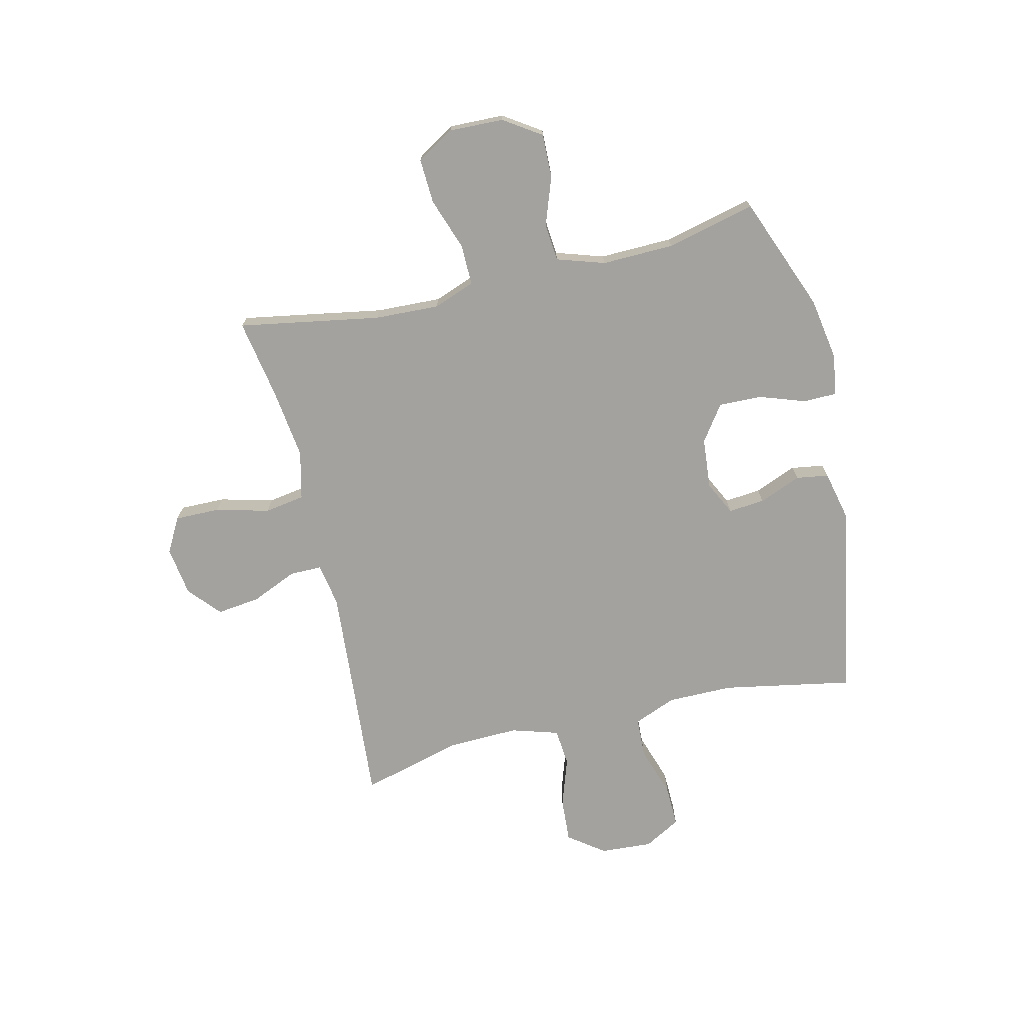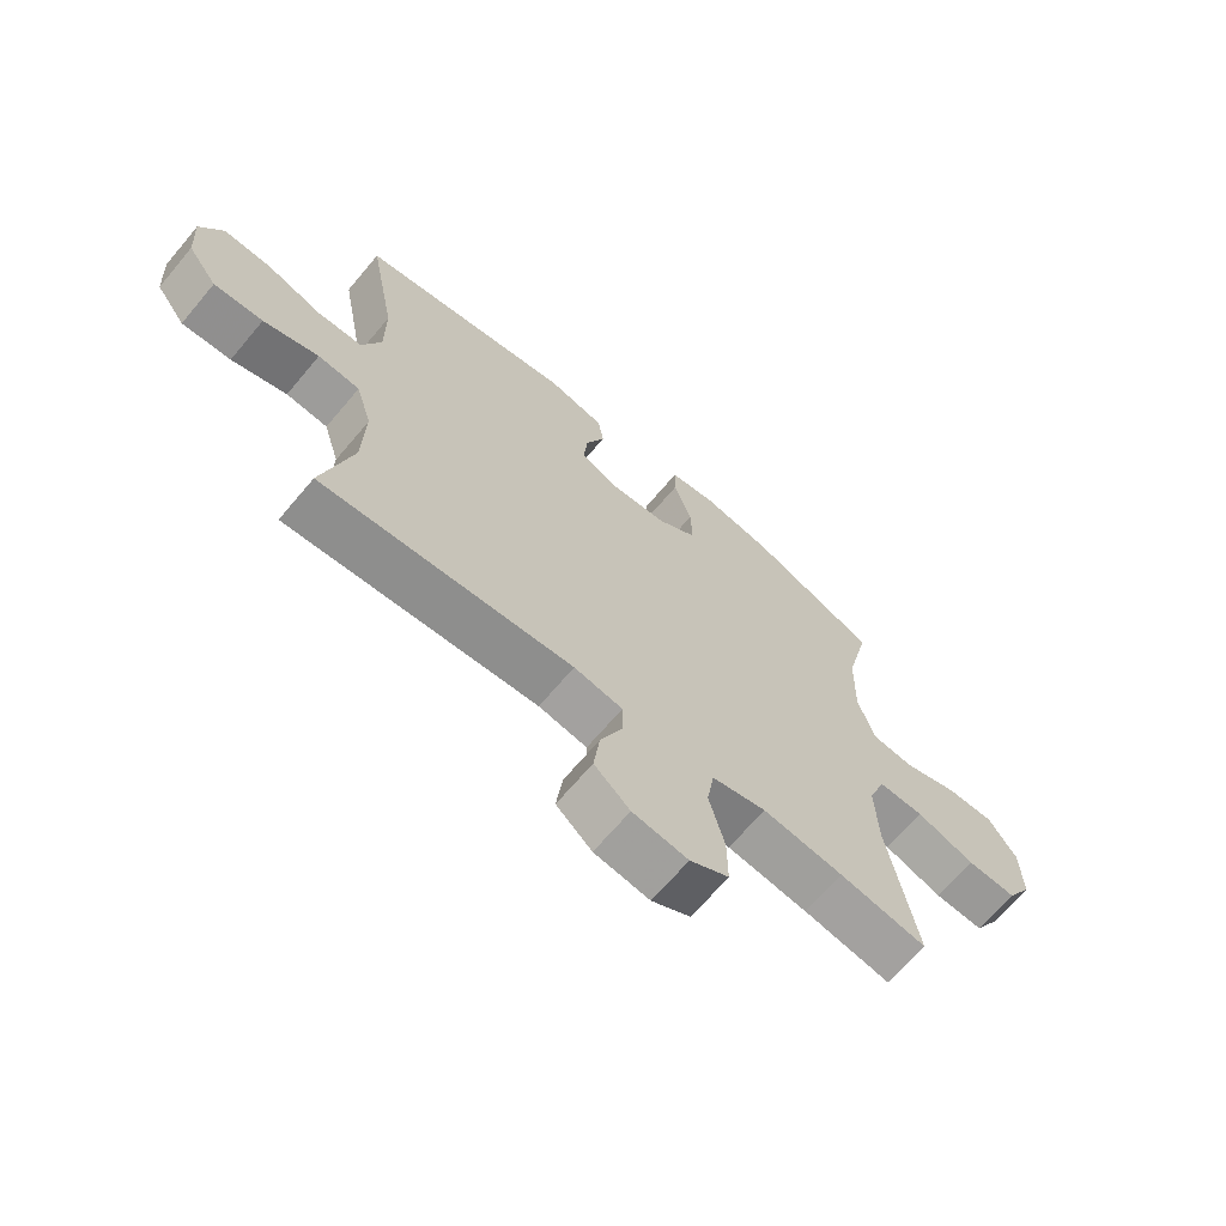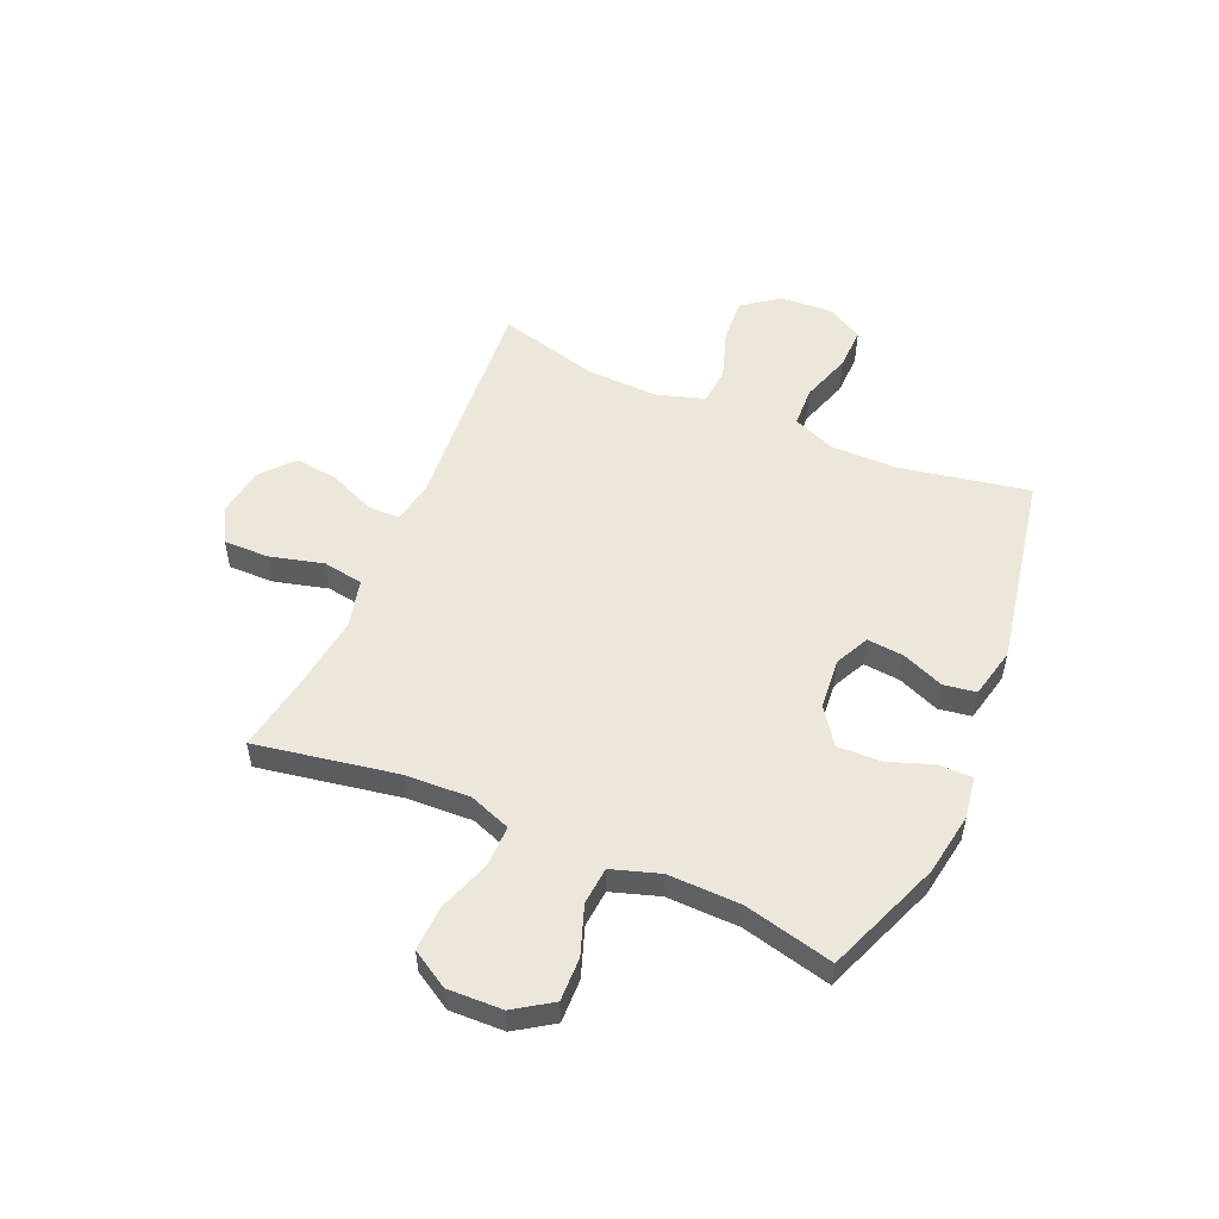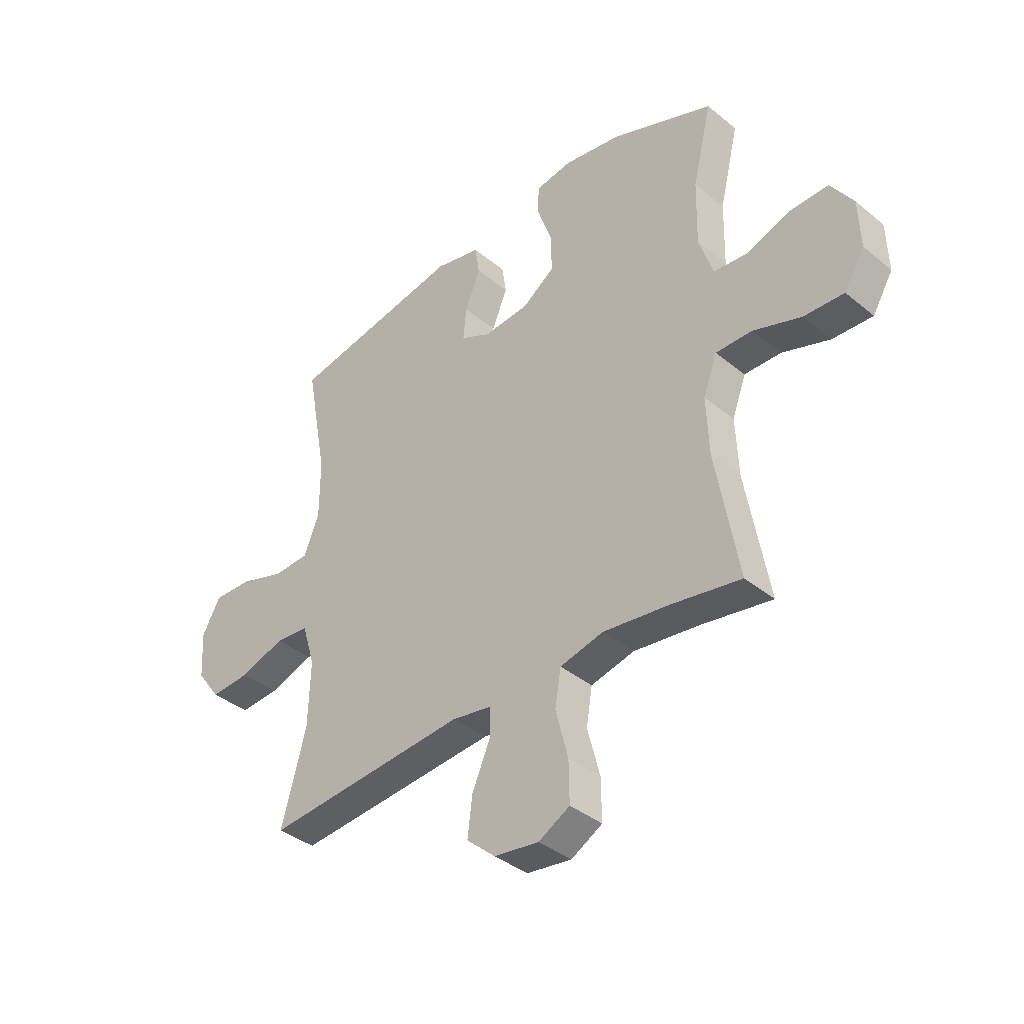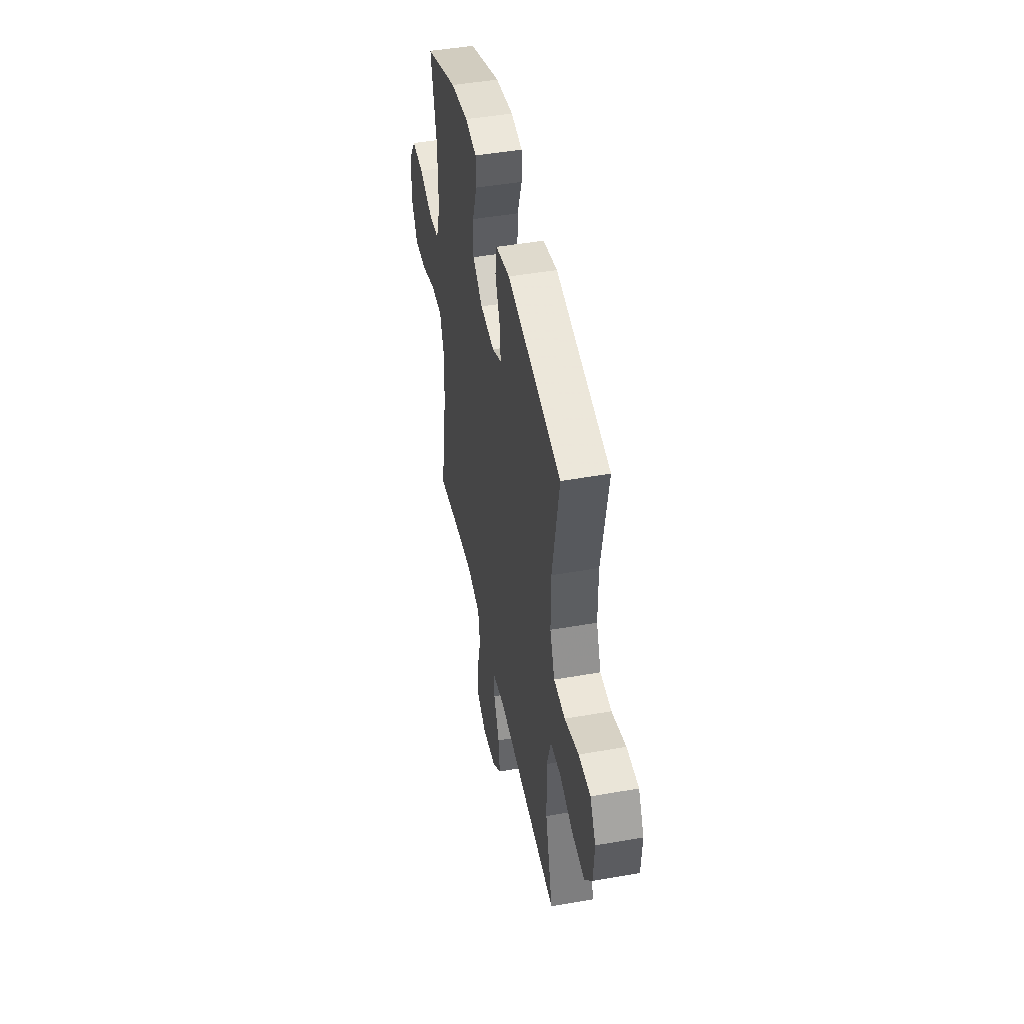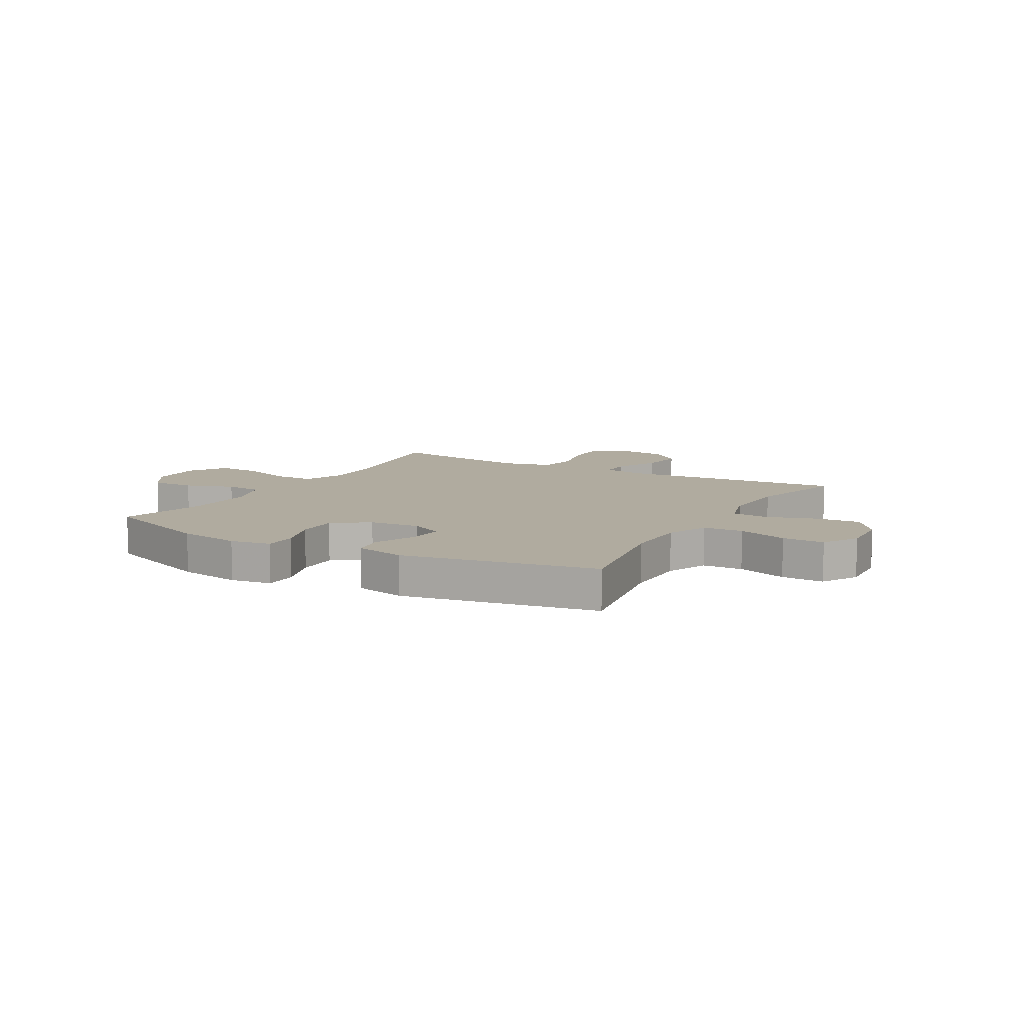
<metadata>
{"format":"obj","ext":"obj","renderer":"f3d","projection":"perspective","resolution":1024,"background":"white","views":[{"elev":-72.4,"azim":-76.7,"up":"+Y"},{"elev":-67.4,"azim":139.9,"up":"+Z"},{"elev":53.3,"azim":-66.7,"up":"+Y"},{"elev":-38.5,"azim":-135.8,"up":"+Z"},{"elev":46.3,"azim":78.6,"up":"+Z"},{"elev":9.7,"azim":29.8,"up":"+Y"}]}
</metadata>
<code>
v -0.5 0.07 0.5
v -0.291 0.07 0.582
v -0.177 0.07 0.601
v -0.103 0.07 0.589
v -0.102 0.07 0.529
v -0.131 0.07 0.445
v -0.133 0.07 0.367
v -0.068 0.07 0.321
v 0.024 0.07 0.313
v 0.085 0.07 0.343
v 0.079 0.07 0.409
v 0.048 0.07 0.485
v 0.057 0.07 0.544
v 0.149 0.07 0.565
v 0.5 0.07 0.5
v 0.456 0.07 0.264
v 0.456 0.07 0.145
v 0.487 0.07 0.068
v 0.56 0.07 0.065
v 0.651 0.07 0.095
v 0.728 0.07 0.097
v 0.765 0.07 0.031
v 0.759 0.07 -0.064
v 0.711 0.07 -0.129
v 0.631 0.07 -0.124
v 0.541 0.07 -0.094
v 0.473 0.07 -0.1
v 0.447 0.07 -0.186
v 0.451 0.07 -0.317
v 0.5 0.07 -0.5
v 0.091 0.07 -0.468
v 0.012 0.07 -0.482
v 0.012 0.07 -0.54
v 0.048 0.07 -0.623
v 0.058 0.07 -0.702
v 0 0.07 -0.753
v -0.09 0.07 -0.766
v -0.153 0.07 -0.731
v -0.152 0.07 -0.649
v -0.127 0.07 -0.552
v -0.139 0.07 -0.479
v -0.227 0.07 -0.458
v -0.358 0.07 -0.475
v -0.5 0.07 -0.5
v -0.455 0.07 -0.243
v -0.45 0.07 -0.125
v -0.478 0.07 -0.05
v -0.552 0.07 -0.051
v -0.647 0.07 -0.084
v -0.728 0.07 -0.088
v -0.769 0.07 -0.02
v -0.766 0.07 0.079
v -0.721 0.07 0.147
v -0.642 0.07 0.145
v -0.554 0.07 0.114
v -0.486 0.07 0.12
v -0.458 0.07 0.207
v -0.461 0.07 0.338
v -0.5 0 0.5
v -0.291 0 0.582
v -0.177 0 0.601
v -0.103 0 0.589
v -0.102 0 0.529
v -0.131 0 0.445
v -0.133 0 0.367
v -0.068 0 0.321
v 0.024 0 0.313
v 0.085 0 0.343
v 0.079 0 0.409
v 0.048 0 0.485
v 0.057 0 0.544
v 0.149 0 0.565
v 0.5 0 0.5
v 0.456 0 0.264
v 0.456 0 0.145
v 0.487 0 0.068
v 0.56 0 0.065
v 0.651 0 0.095
v 0.728 0 0.097
v 0.765 0 0.031
v 0.759 0 -0.064
v 0.711 0 -0.129
v 0.631 0 -0.124
v 0.541 0 -0.094
v 0.473 0 -0.1
v 0.447 0 -0.186
v 0.451 0 -0.317
v 0.5 0 -0.5
v 0.091 0 -0.468
v 0.012 0 -0.482
v 0.012 0 -0.54
v 0.048 0 -0.623
v 0.058 0 -0.702
v 0 0 -0.753
v -0.09 0 -0.766
v -0.153 0 -0.731
v -0.152 0 -0.649
v -0.127 0 -0.552
v -0.139 0 -0.479
v -0.227 0 -0.458
v -0.358 0 -0.475
v -0.5 0 -0.5
v -0.455 0 -0.243
v -0.45 0 -0.125
v -0.478 0 -0.05
v -0.552 0 -0.051
v -0.647 0 -0.084
v -0.728 0 -0.088
v -0.769 0 -0.02
v -0.766 0 0.079
v -0.721 0 0.147
v -0.642 0 0.145
v -0.554 0 0.114
v -0.486 0 0.12
v -0.458 0 0.207
v -0.461 0 0.338
f 52 53 54 55
f 52 55 56
f 51 52 56
f 48 49 50 51
f 47 48 51 56
f 46 47 56 57
f 43 44 45
f 42 43 45 46
f 41 42 46 57
f 37 38 39 40
f 37 40 41
f 36 37 41
f 33 34 35 36
f 32 33 36 41
f 31 32 41 57
f 29 30 31 57
f 23 24 25 26
f 23 26 27
f 22 23 27
f 19 20 21 22
f 18 19 22 27
f 17 18 27 28
f 13 14 15 16
f 11 12 13 16
f 10 11 16 17
f 9 10 17 28
f 3 4 5 6
f 3 6 7
f 58 1 2 3
f 58 3 7
f 57 58 7 8
f 28 29 57
f 8 9 28 57
f 113 112 111 110
f 114 113 110
f 114 110 109
f 109 108 107 106
f 114 109 106 105
f 115 114 105 104
f 103 102 101
f 104 103 101 100
f 115 104 100 99
f 98 97 96 95
f 99 98 95
f 99 95 94
f 94 93 92 91
f 99 94 91 90
f 115 99 90 89
f 115 89 88 87
f 84 83 82 81
f 85 84 81
f 85 81 80
f 80 79 78 77
f 85 80 77 76
f 86 85 76 75
f 74 73 72 71
f 74 71 70 69
f 75 74 69 68
f 86 75 68 67
f 64 63 62 61
f 65 64 61
f 61 60 59 116
f 65 61 116
f 66 65 116 115
f 115 87 86
f 115 86 67 66
f 1 59 60 2
f 2 60 61 3
f 3 61 62 4
f 4 62 63 5
f 5 63 64 6
f 6 64 65 7
f 7 65 66 8
f 8 66 67 9
f 9 67 68 10
f 10 68 69 11
f 11 69 70 12
f 12 70 71 13
f 13 71 72 14
f 14 72 73 15
f 15 73 74 16
f 16 74 75 17
f 17 75 76 18
f 18 76 77 19
f 19 77 78 20
f 20 78 79 21
f 21 79 80 22
f 22 80 81 23
f 23 81 82 24
f 24 82 83 25
f 25 83 84 26
f 26 84 85 27
f 27 85 86 28
f 28 86 87 29
f 29 87 88 30
f 30 88 89 31
f 31 89 90 32
f 32 90 91 33
f 33 91 92 34
f 34 92 93 35
f 35 93 94 36
f 36 94 95 37
f 37 95 96 38
f 38 96 97 39
f 39 97 98 40
f 40 98 99 41
f 41 99 100 42
f 42 100 101 43
f 43 101 102 44
f 44 102 103 45
f 45 103 104 46
f 46 104 105 47
f 47 105 106 48
f 48 106 107 49
f 49 107 108 50
f 50 108 109 51
f 51 109 110 52
f 52 110 111 53
f 53 111 112 54
f 54 112 113 55
f 55 113 114 56
f 56 114 115 57
f 57 115 116 58
f 58 116 59 1

</code>
